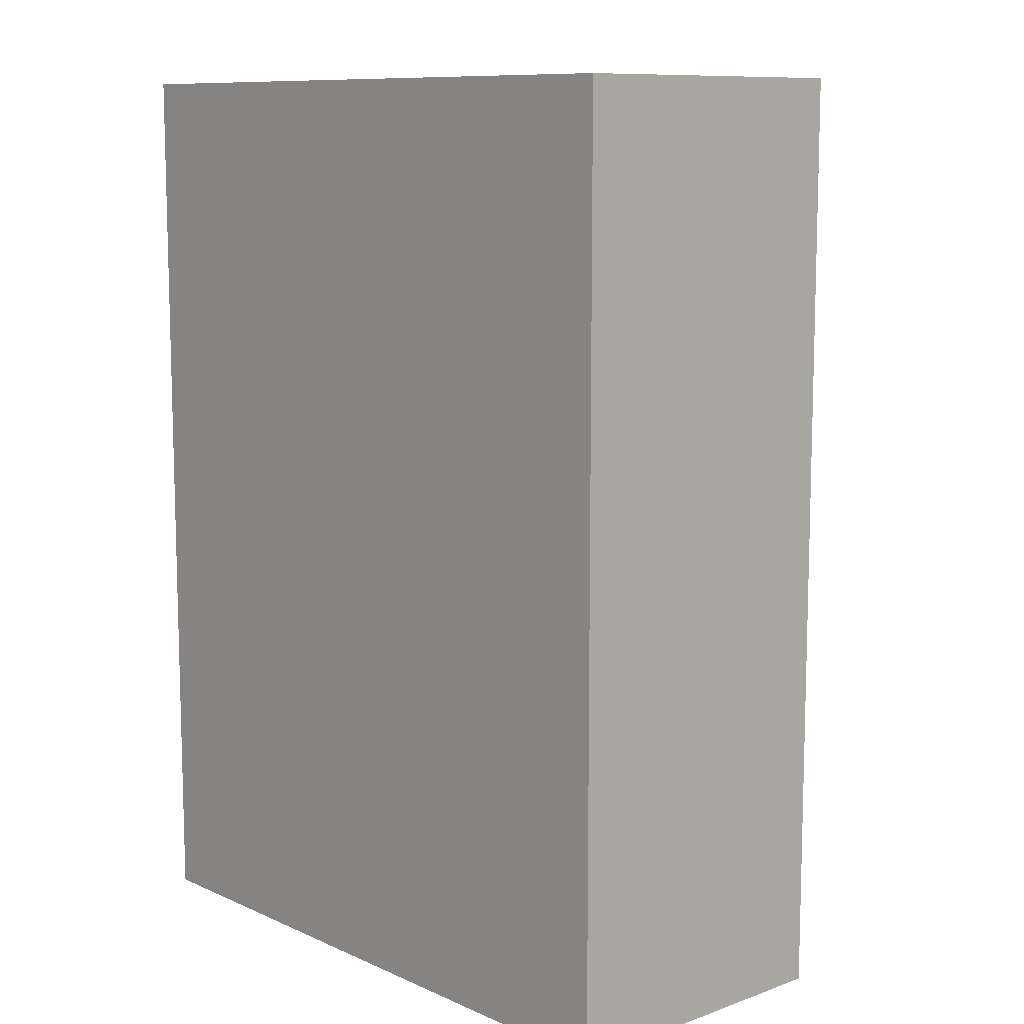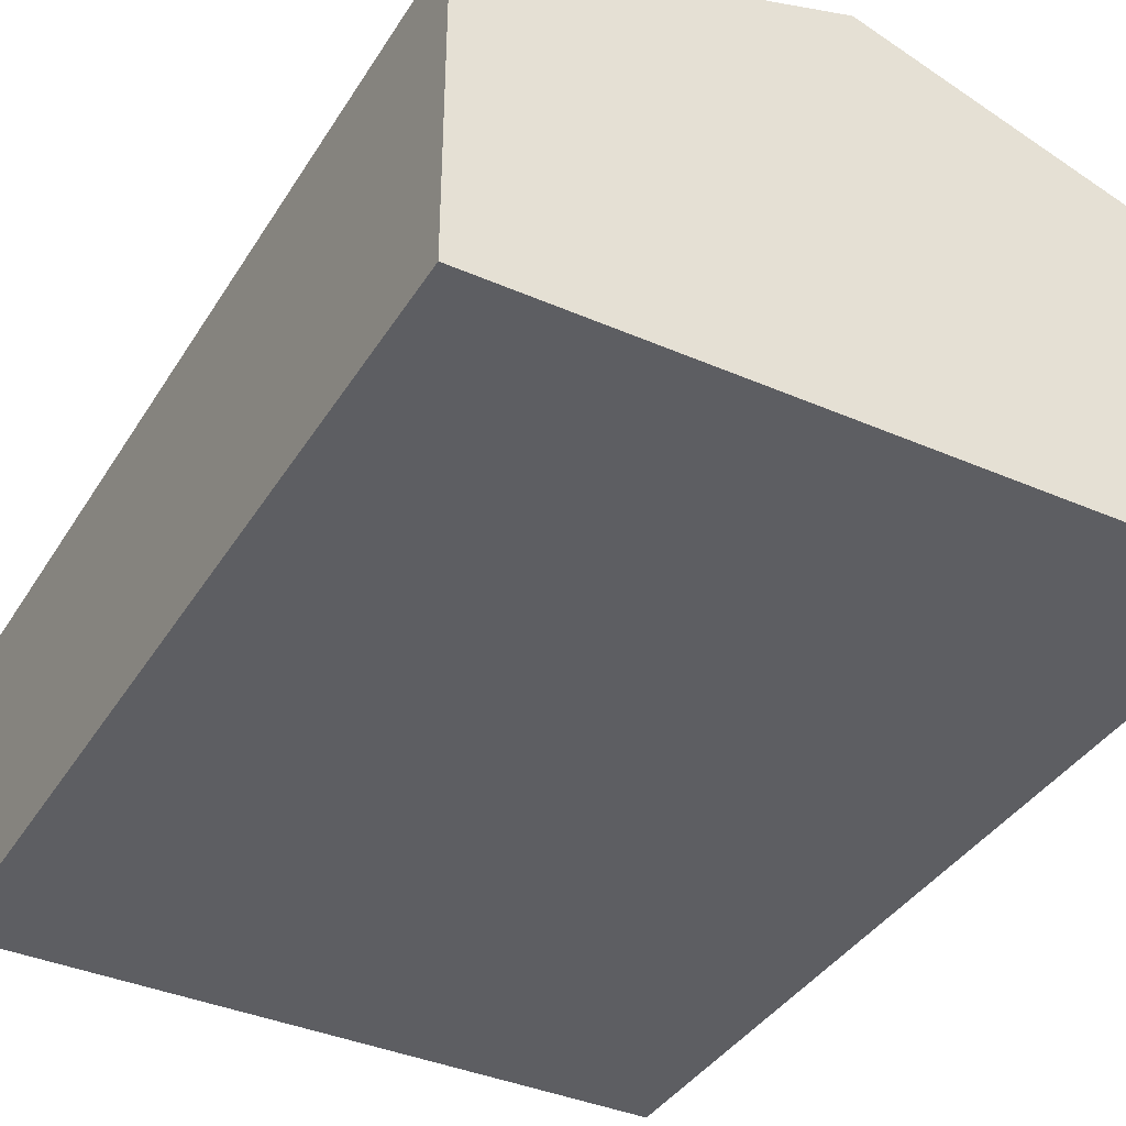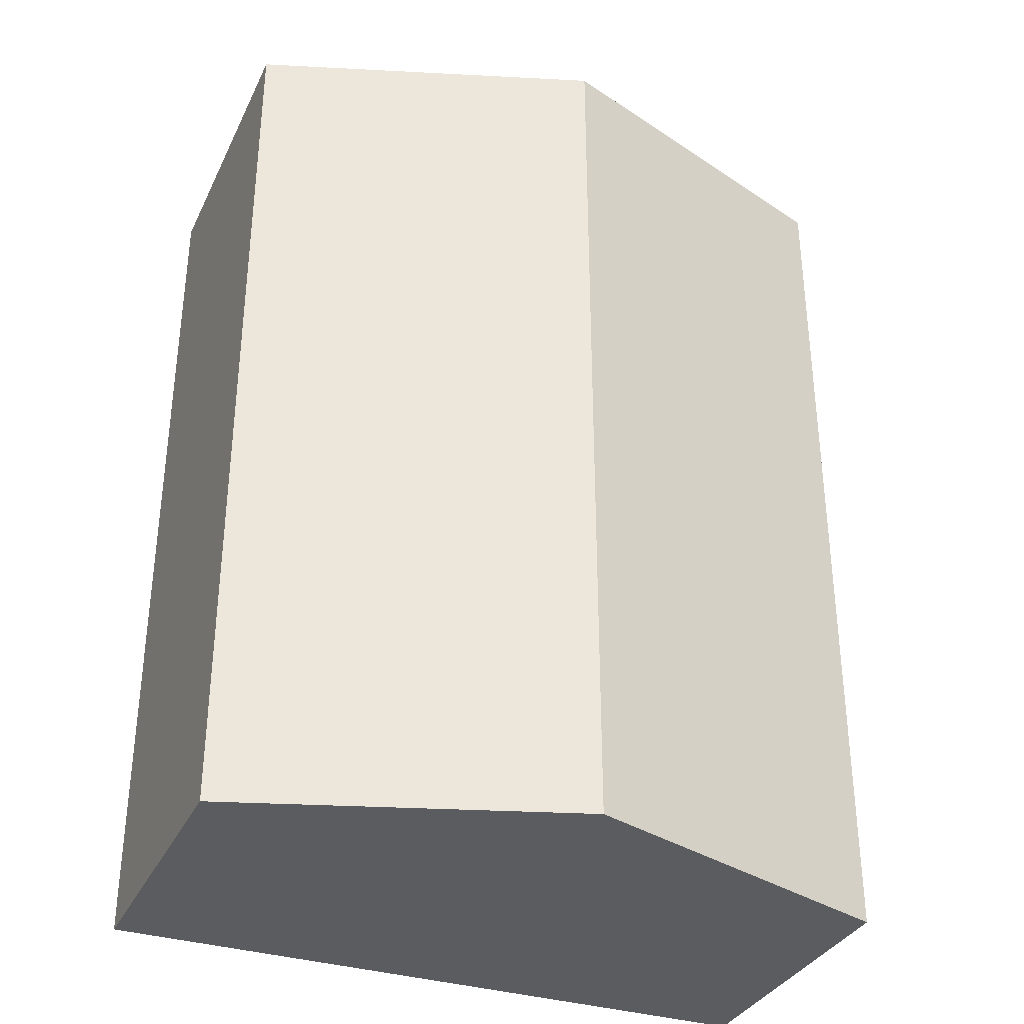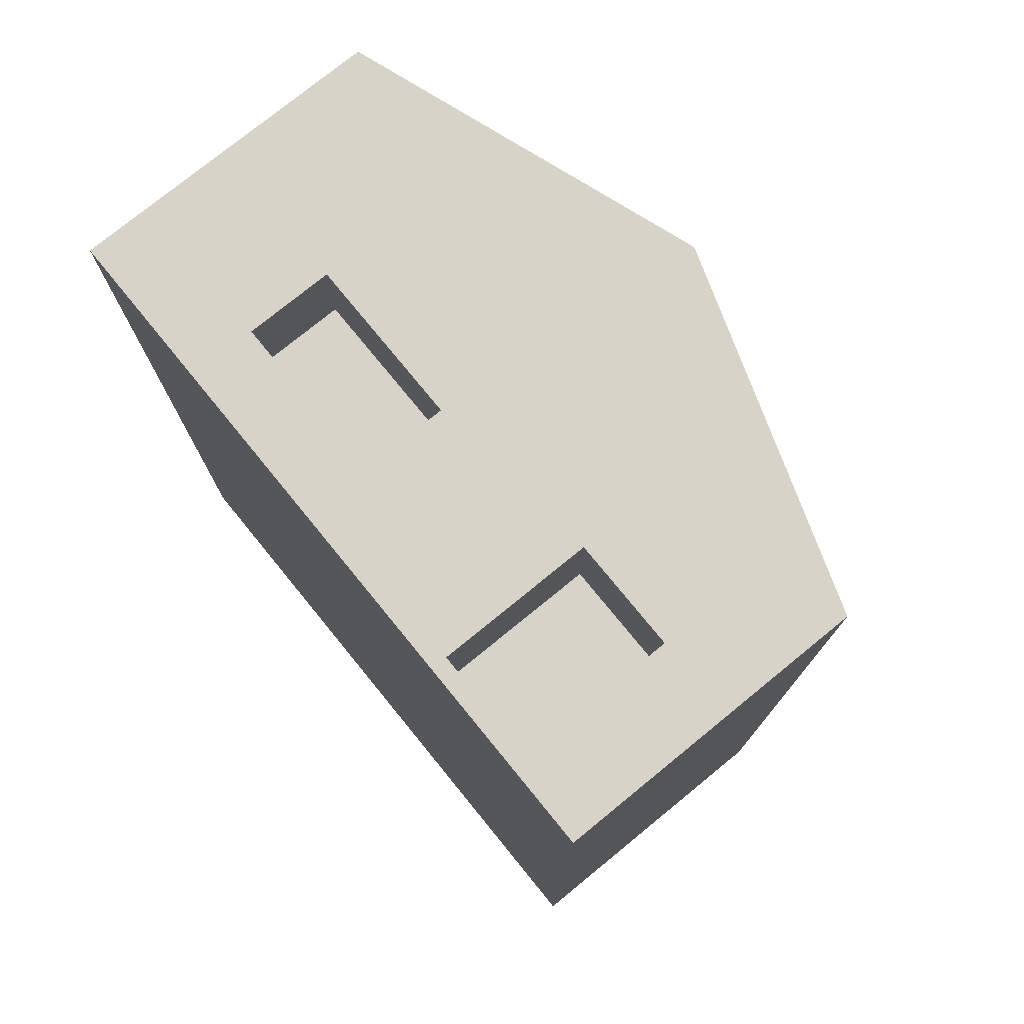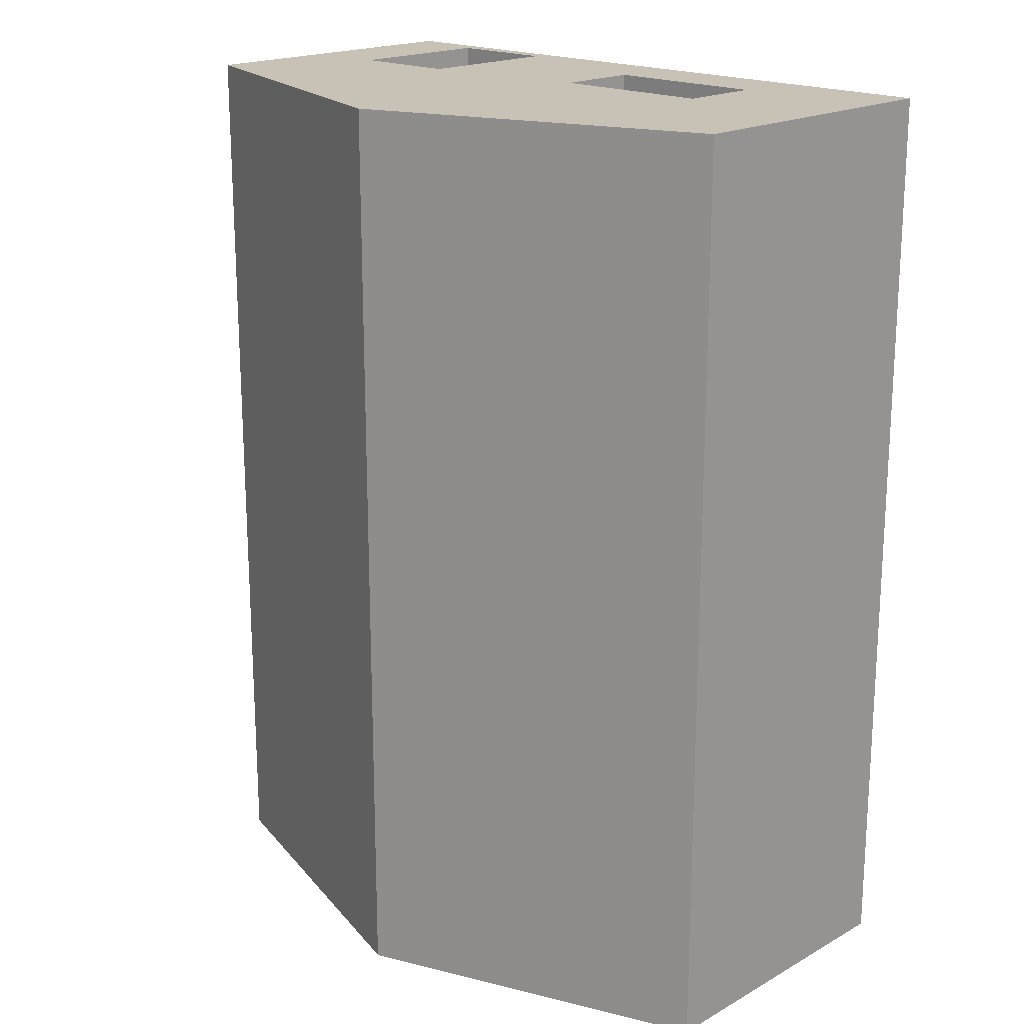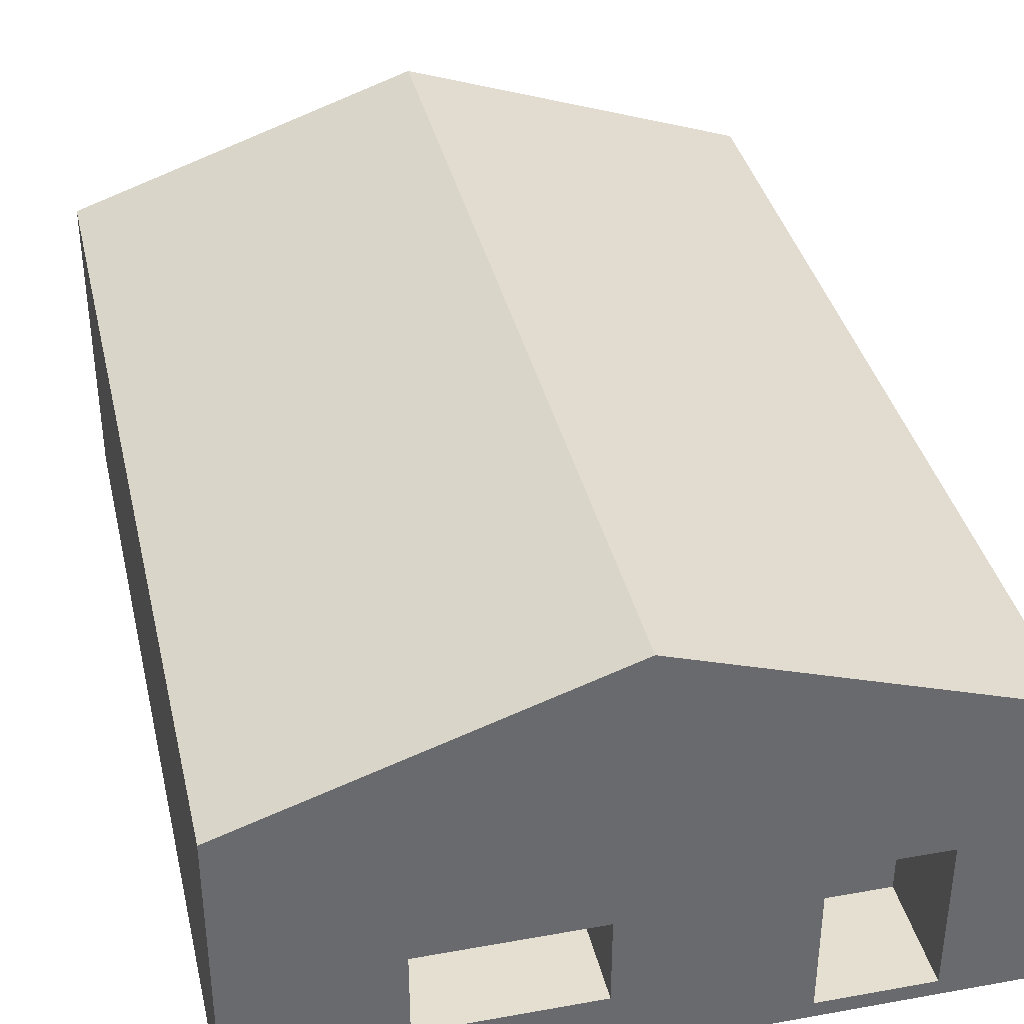
<metadata>
{"format":"obj","ext":"obj","renderer":"f3d","projection":"perspective","resolution":1024,"background":"white","views":[{"elev":10.1,"azim":48.0,"up":"+Z"},{"elev":-38.6,"azim":151.3,"up":"+Y"},{"elev":-34.2,"azim":157.1,"up":"+Z"},{"elev":76.4,"azim":50.8,"up":"+Z"},{"elev":19.0,"azim":-136.1,"up":"+Z"},{"elev":37.3,"azim":-13.0,"up":"+Y"}]}
</metadata>
<code>
o 立方体.001
v 52.72 -0.05736 -135
v 52.72 17.94 -135
v 52.72 -0.05736 -189
v 52.72 17.94 -189
v 92.72 -0.05736 -135
v 71.26 3.8 -140.6
v 71.26 8.8 -140.6
v 87.92 0.8932 -141.5
v 61.66 3.8 -140.6
v 87.92 9.893 -141.5
v 61.66 8.8 -140.6
v 92.72 17.94 -135
v 92.72 -0.05736 -189
v 81.52 0.8932 -141.5
v 92.72 17.94 -189
v 81.52 9.893 -141.5
v 52.72 -0.05736 -162
v 52.72 8.943 -135
v 52.72 17.94 -162
v 52.72 8.943 -189
v 72.72 -0.05736 -189
v 72.72 24.76 -189
v 92.72 8.943 -189
v 92.72 -0.05736 -162
v 92.72 17.94 -162
v 92.72 8.943 -135
v 72.72 -0.05736 -135
v 72.72 24.76 -135
v 72.72 24.76 -162
v 72.72 -0.05736 -162
v 72.72 8.943 -135
v 92.72 8.943 -162
v 72.72 8.943 -189
v 52.72 8.943 -162
v 81.52 0.8932 -135
v 81.52 3.906 -135
v 87.92 6.786 -135
v 87.92 1.432 -135
v 87.92 0.8932 -135
v 87.54 0.8932 -135
v 81.52 8.943 -135
v 81.52 9.354 -135
v 81.52 9.893 -135
v 87.92 9.893 -135
v 87.92 8.943 -135
v 81.91 9.893 -135
v 70.68 3.8 -135
v 61.66 3.966 -135
v 61.66 3.8 -135
v 71.26 4.101 -135
v 71.26 3.8 -135
v 71.26 8.286 -135
v 61.66 8.499 -135
v 71.26 8.8 -135
v 62.24 8.8 -135
v 61.66 8.8 -135
f 19 20 34
f 33 15 23
f 25 26 32
f 31 2 18
f 24 27 30
f 19 28 29
f 29 12 25
f 22 25 15
f 4 29 22
f 30 1 17
f 21 17 3
f 13 30 21
f 51 47 27
f 5 39 40
f 12 43 46
f 32 5 24
f 23 24 13
f 15 32 23
f 33 13 21
f 20 21 3
f 4 33 20
f 34 3 17
f 18 17 1
f 2 34 18
f 19 4 20
f 33 22 15
f 25 12 26
f 31 28 2
f 24 5 27
f 19 2 28
f 29 28 12
f 22 29 25
f 4 19 29
f 30 27 1
f 21 30 17
f 13 24 30
f 18 56 55
f 26 45 37
f 31 36 41
f 28 31 12
f 32 26 5
f 23 32 24
f 15 25 32
f 33 23 13
f 20 33 21
f 4 22 33
f 34 20 3
f 18 34 17
f 2 19 34
f 36 14 41
f 16 14 8
f 38 8 39
f 40 14 35
f 46 16 10
f 16 42 14
f 16 8 10
f 45 10 37
f 8 40 39
f 44 46 10
f 9 48 49
f 11 9 6
f 50 6 51
f 47 9 49
f 55 11 7
f 11 53 9
f 11 6 7
f 7 52 54
f 6 47 51
f 54 55 7
f 27 31 50
f 31 52 50
f 49 48 1
f 47 49 27
f 49 1 27
f 27 50 51
f 35 36 27
f 5 26 37
f 5 37 38
f 35 27 5
f 40 35 5
f 5 38 39
f 44 45 26
f 31 41 42
f 31 42 43
f 44 26 12
f 46 44 12
f 12 31 43
f 54 52 31
f 18 1 48
f 18 48 53
f 54 31 55
f 31 18 55
f 18 53 56
f 31 27 36
f 36 35 14
f 14 42 41
f 38 10 8
f 46 43 16
f 16 43 42
f 45 44 10
f 10 38 37
f 8 14 40
f 9 53 48
f 50 7 6
f 55 56 11
f 11 56 53
f 7 50 52
f 6 9 47

</code>
